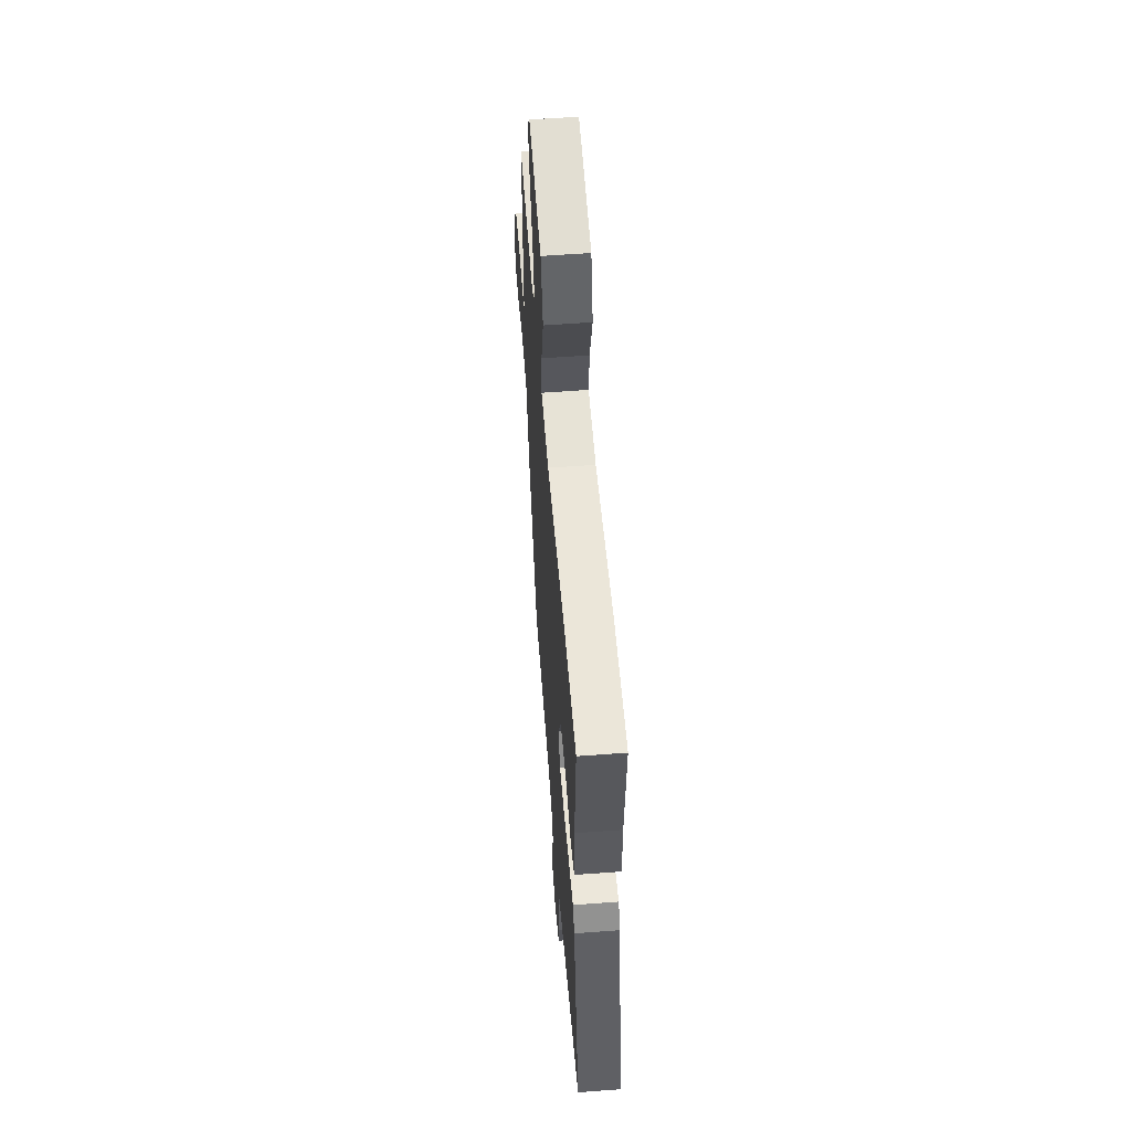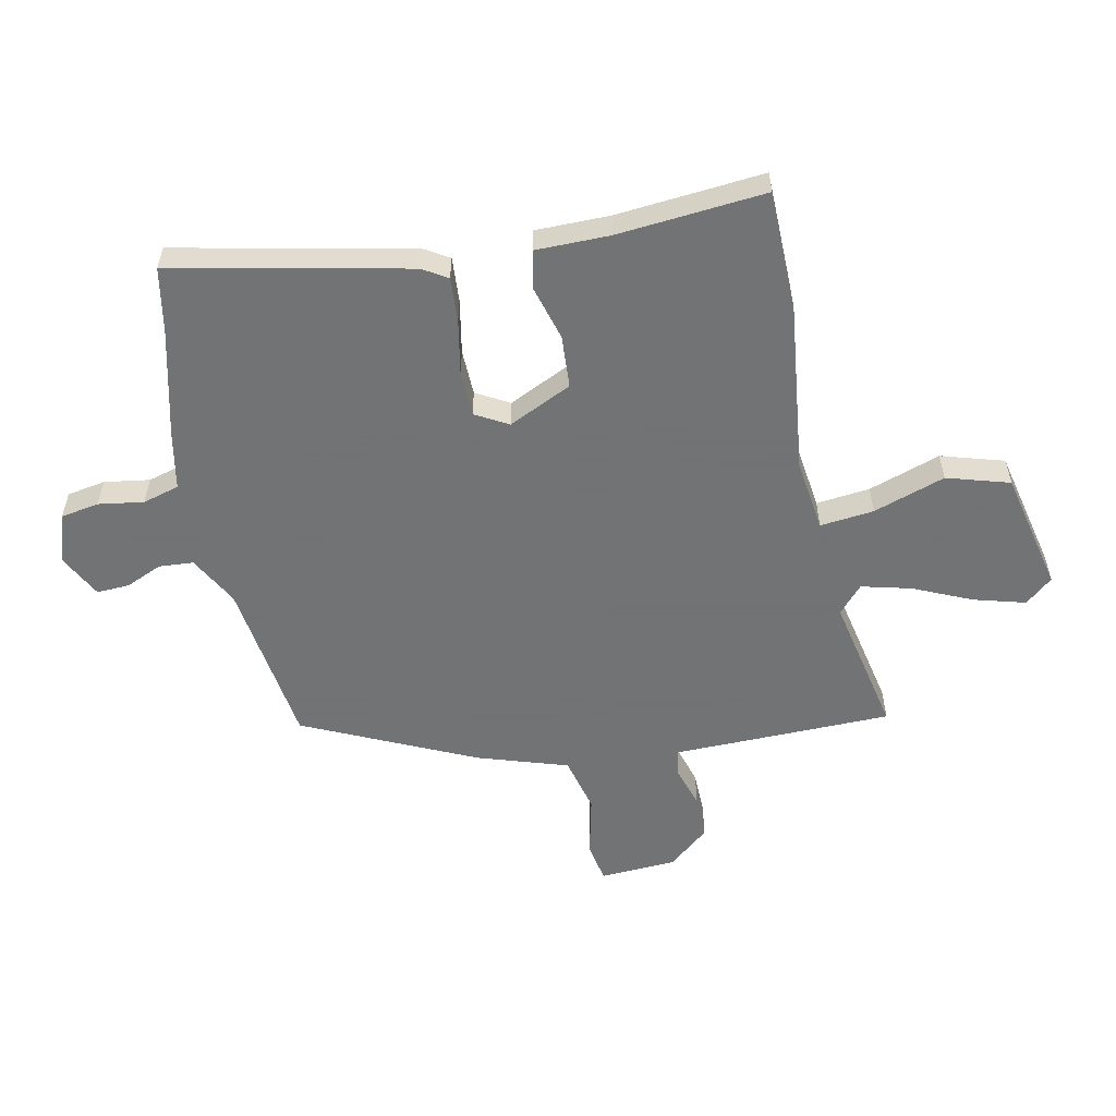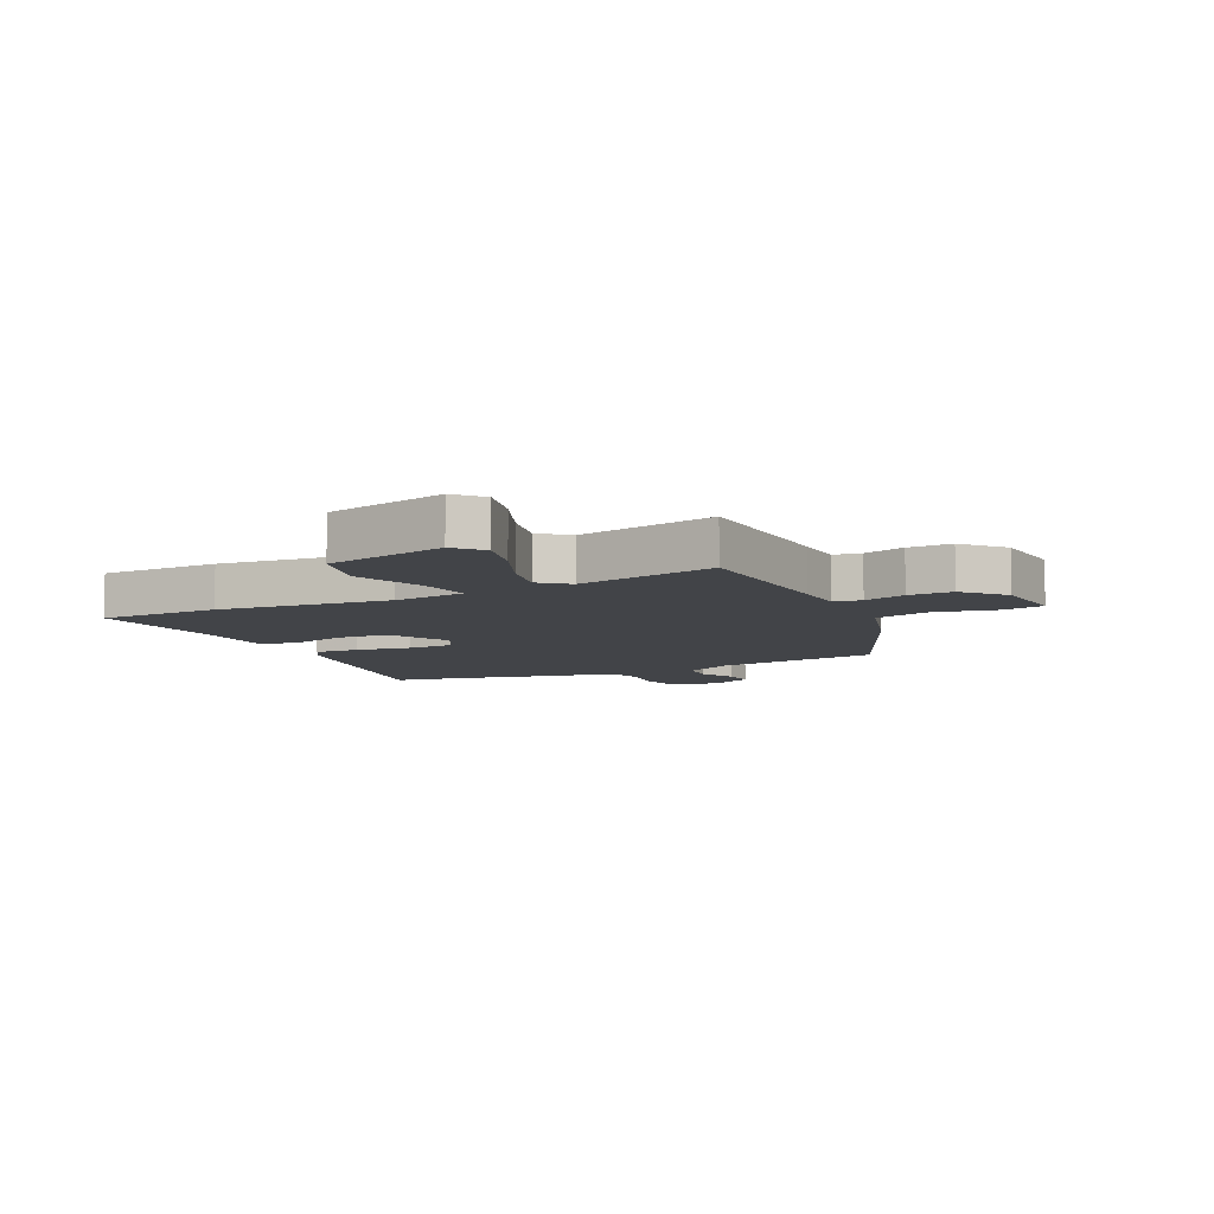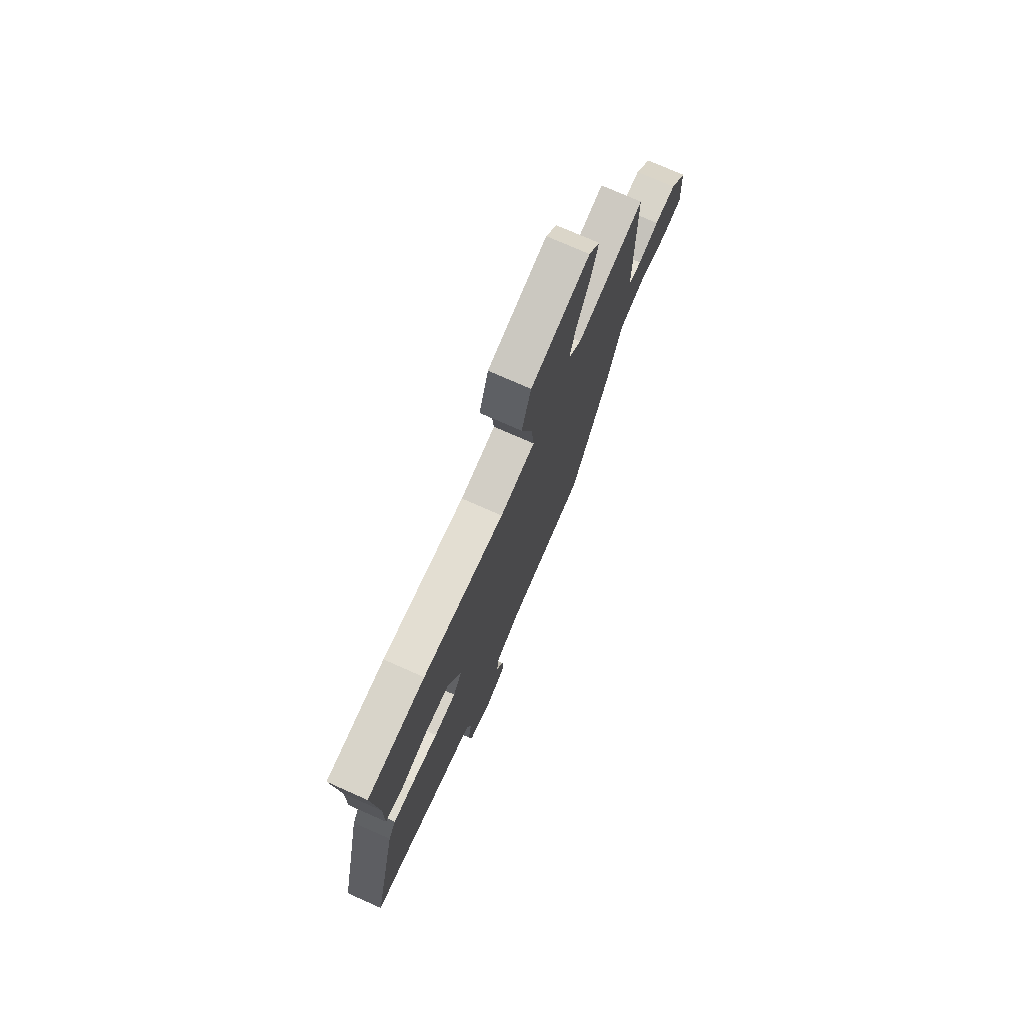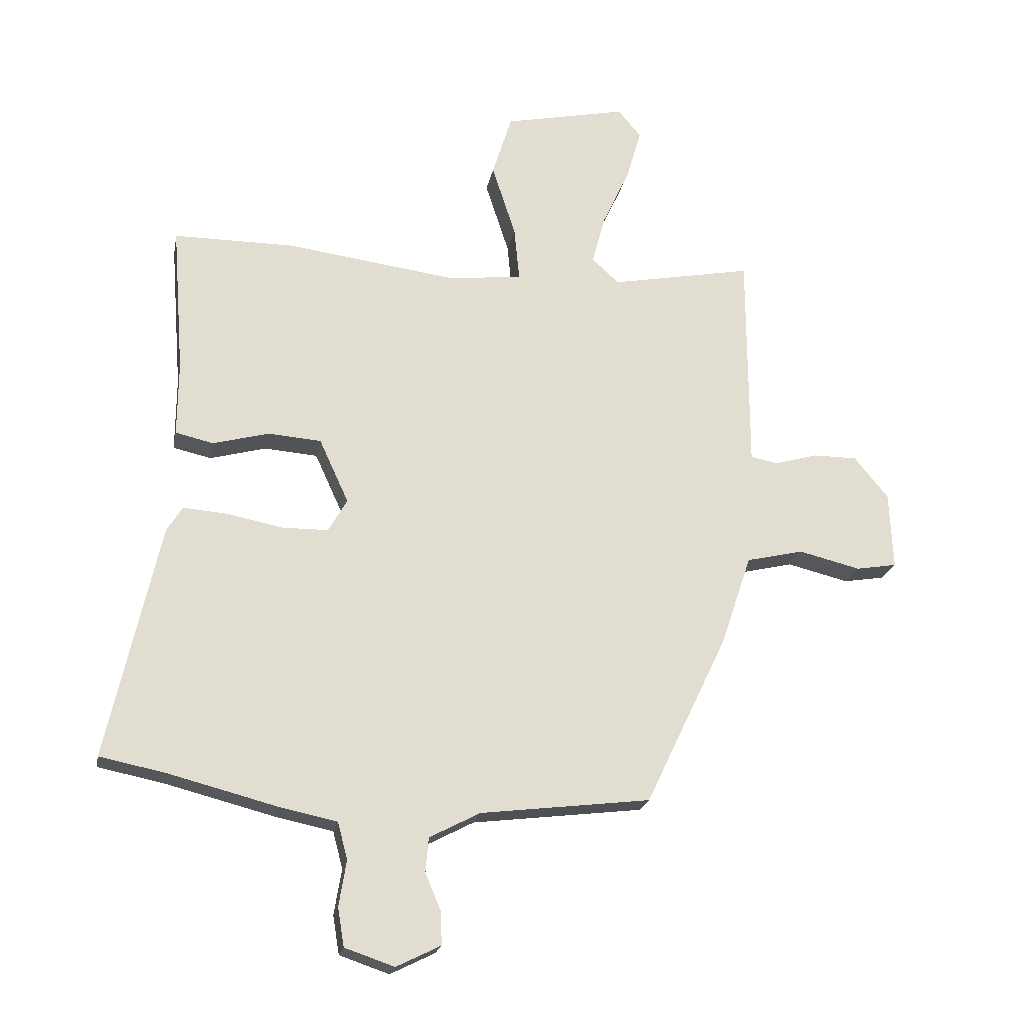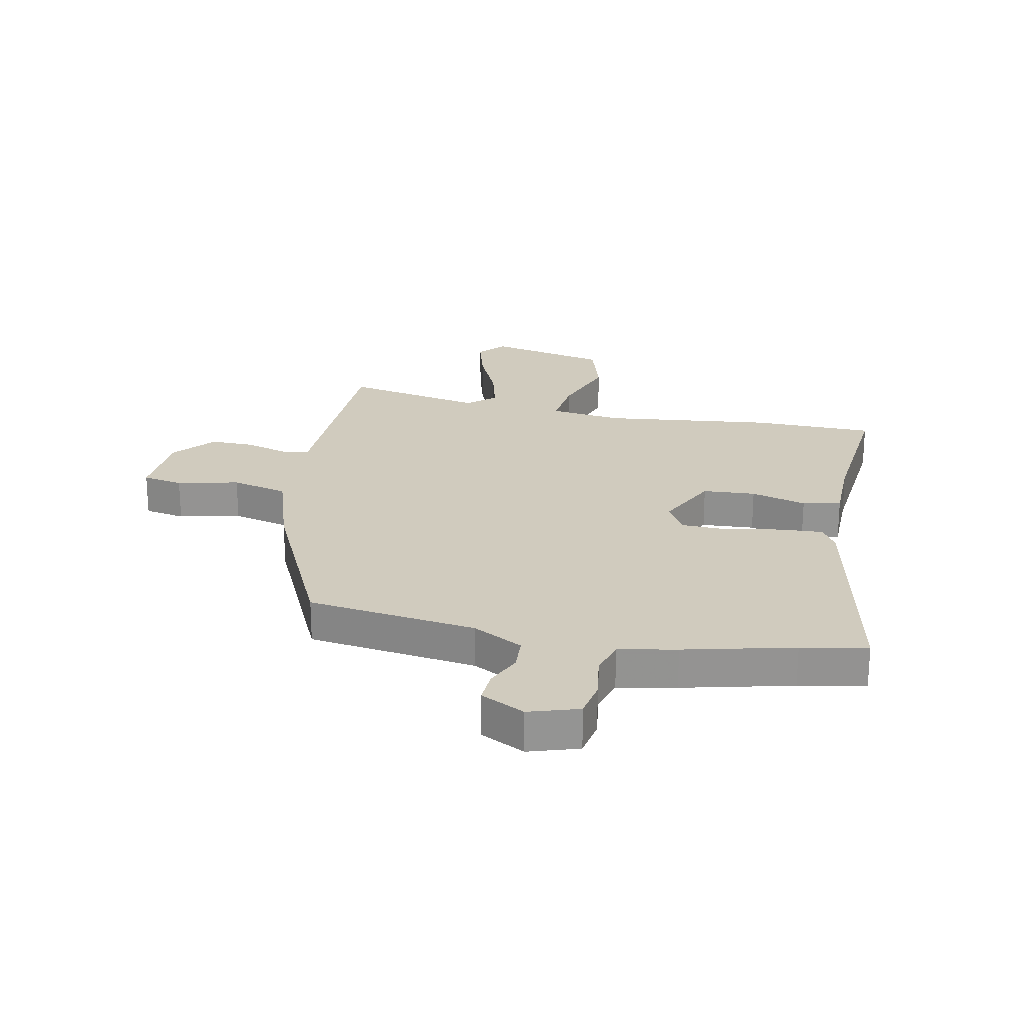
<metadata>
{"format":"obj","ext":"obj","renderer":"f3d","projection":"perspective","resolution":1024,"background":"white","views":[{"elev":56.3,"azim":-94.5,"up":"+Z"},{"elev":-55.7,"azim":-77.6,"up":"+Y"},{"elev":-7.7,"azim":27.9,"up":"+Y"},{"elev":75.0,"azim":-66.1,"up":"+Z"},{"elev":-21.1,"azim":-10.6,"up":"+Z"},{"elev":23.4,"azim":-167.6,"up":"+Y"}]}
</metadata>
<code>
v -0.53 0.07 0.5
v -0.32 0.07 0.5
v -0.023 0.07 0.461
v 0.104 0.07 0.476
v 0.095 0.07 0.57
v 0.054 0.07 0.696
v 0.088 0.07 0.805
v 0.301 0.07 0.85
v 0.341 0.07 0.802
v 0.315 0.07 0.713
v 0.268 0.07 0.611
v 0.245 0.07 0.525
v 0.292 0.07 0.482
v 0.538 0.07 0.529
v 0.539 0.07 0.235
v 0.539 0.07 0.147
v 0.587 0.07 0.138
v 0.661 0.07 0.159
v 0.738 0.07 0.159
v 0.797 0.07 0.087
v 0.803 0.07 -0.047
v 0.732 0.07 -0.059
v 0.625 0.07 -0.033
v 0.526 0.07 -0.056
v 0.473 0.07 -0.213
v 0.331 0.07 -0.509
v 0.036 0.07 -0.545
v -0.052 0.07 -0.591
v -0.057 0.07 -0.651
v -0.03 0.07 -0.715
v -0.028 0.07 -0.772
v -0.105 0.07 -0.81
v -0.191 0.07 -0.781
v -0.202 0.07 -0.714
v -0.189 0.07 -0.635
v -0.206 0.07 -0.571
v -0.306 0.07 -0.55
v -0.495 0.07 -0.501
v -0.609 0.07 -0.478
v -0.518 0.07 -0.07
v -0.491 0.07 -0.027
v -0.413 0.07 -0.033
v -0.318 0.07 -0.052
v -0.238 0.07 -0.051
v -0.205 0.07 0.006
v -0.256 0.07 0.117
v -0.348 0.07 0.124
v -0.445 0.07 0.098
v -0.511 0.07 0.113
v -0.51 0.07 0.242
v -0.53 0 0.5
v -0.32 0 0.5
v -0.023 0 0.461
v 0.104 0 0.476
v 0.095 0 0.57
v 0.054 0 0.696
v 0.088 0 0.805
v 0.301 0 0.85
v 0.341 0 0.802
v 0.315 0 0.713
v 0.268 0 0.611
v 0.245 0 0.525
v 0.292 0 0.482
v 0.538 0 0.529
v 0.539 0 0.235
v 0.539 0 0.147
v 0.587 0 0.138
v 0.661 0 0.159
v 0.738 0 0.159
v 0.797 0 0.087
v 0.803 0 -0.047
v 0.732 0 -0.059
v 0.625 0 -0.033
v 0.526 0 -0.056
v 0.473 0 -0.213
v 0.331 0 -0.509
v 0.036 0 -0.545
v -0.052 0 -0.591
v -0.057 0 -0.651
v -0.03 0 -0.715
v -0.028 0 -0.772
v -0.105 0 -0.81
v -0.191 0 -0.781
v -0.202 0 -0.714
v -0.189 0 -0.635
v -0.206 0 -0.571
v -0.306 0 -0.55
v -0.495 0 -0.501
v -0.609 0 -0.478
v -0.518 0 -0.07
v -0.491 0 -0.027
v -0.413 0 -0.033
v -0.318 0 -0.052
v -0.238 0 -0.051
v -0.205 0 0.006
v -0.256 0 0.117
v -0.348 0 0.124
v -0.445 0 0.098
v -0.511 0 0.113
v -0.51 0 0.242
f 47 48 49 50
f 46 47 50 1
f 40 41 42 43
f 38 39 40 43
f 36 37 38 43
f 35 36 43 44
f 32 33 34 35
f 32 35 44 45
f 29 30 31 32
f 28 29 32 45
f 24 25 26 27
f 24 27 28 45
f 20 21 22 23
f 17 18 19 20
f 16 17 20 23
f 13 14 15 16
f 12 13 16 23
f 8 9 10 11
f 8 11 12
f 5 6 7 8
f 4 5 8 12
f 46 1 2 3
f 46 3 4
f 23 24 45 46
f 4 12 23 46
f 100 99 98 97
f 51 100 97 96
f 93 92 91 90
f 93 90 89 88
f 93 88 87 86
f 94 93 86 85
f 85 84 83 82
f 95 94 85 82
f 82 81 80 79
f 95 82 79 78
f 77 76 75 74
f 95 78 77 74
f 73 72 71 70
f 70 69 68 67
f 73 70 67 66
f 66 65 64 63
f 73 66 63 62
f 61 60 59 58
f 62 61 58
f 58 57 56 55
f 62 58 55 54
f 53 52 51 96
f 54 53 96
f 96 95 74 73
f 96 73 62 54
f 1 51 52 2
f 2 52 53 3
f 3 53 54 4
f 4 54 55 5
f 5 55 56 6
f 6 56 57 7
f 7 57 58 8
f 8 58 59 9
f 9 59 60 10
f 10 60 61 11
f 11 61 62 12
f 12 62 63 13
f 13 63 64 14
f 14 64 65 15
f 15 65 66 16
f 16 66 67 17
f 17 67 68 18
f 18 68 69 19
f 19 69 70 20
f 20 70 71 21
f 21 71 72 22
f 22 72 73 23
f 23 73 74 24
f 24 74 75 25
f 25 75 76 26
f 26 76 77 27
f 27 77 78 28
f 28 78 79 29
f 29 79 80 30
f 30 80 81 31
f 31 81 82 32
f 32 82 83 33
f 33 83 84 34
f 34 84 85 35
f 35 85 86 36
f 36 86 87 37
f 37 87 88 38
f 38 88 89 39
f 39 89 90 40
f 40 90 91 41
f 41 91 92 42
f 42 92 93 43
f 43 93 94 44
f 44 94 95 45
f 45 95 96 46
f 46 96 97 47
f 47 97 98 48
f 48 98 99 49
f 49 99 100 50
f 50 100 51 1

</code>
